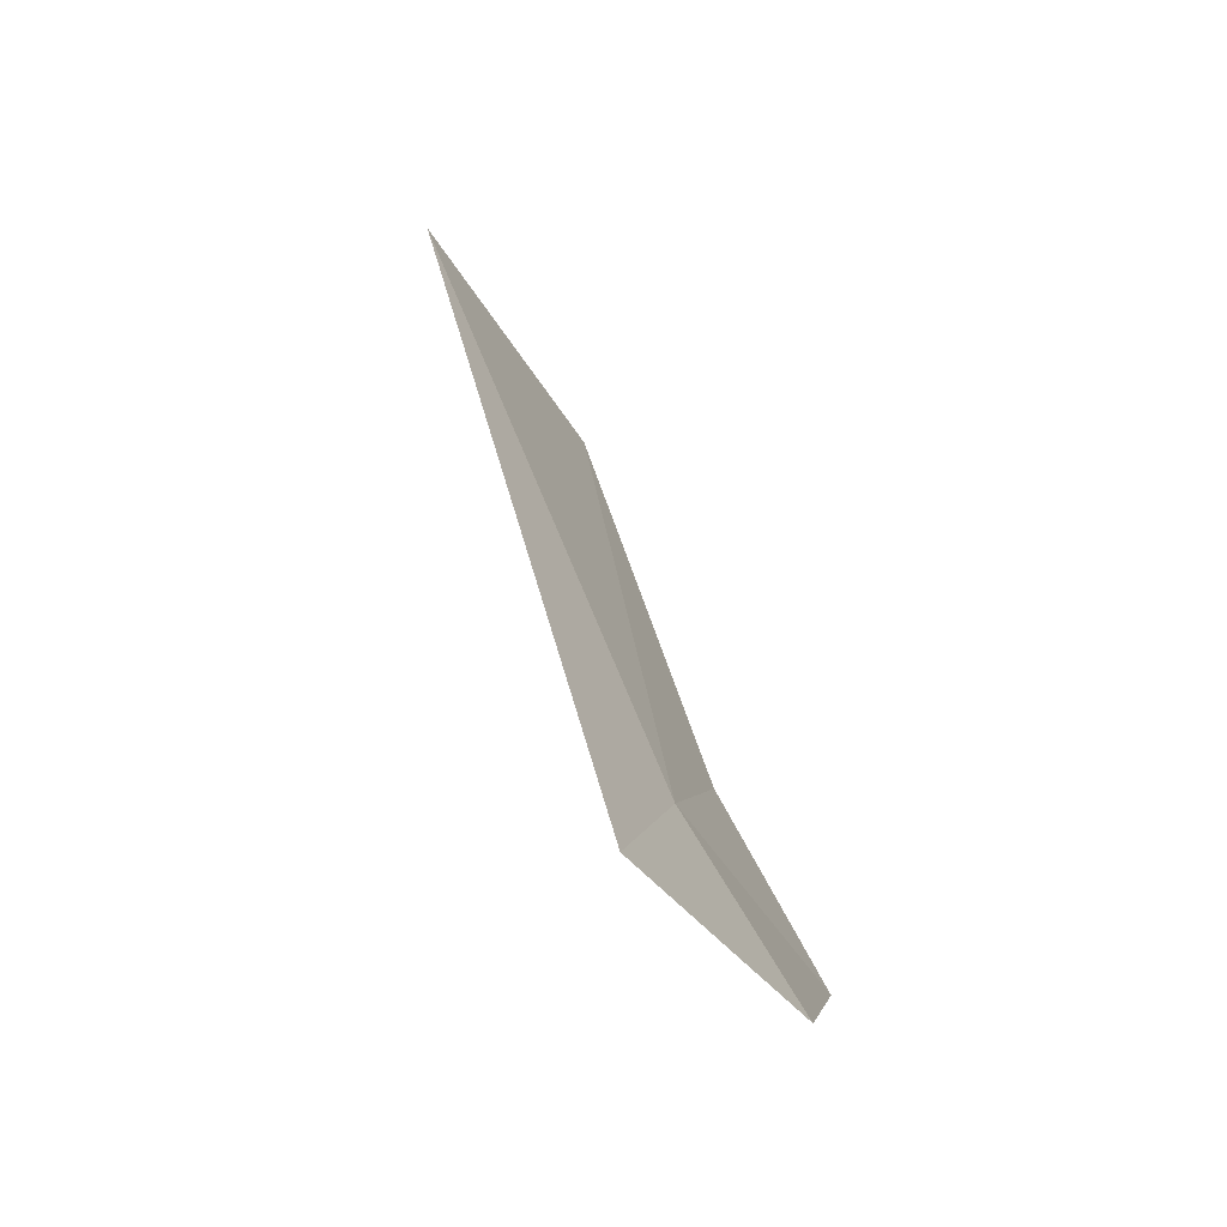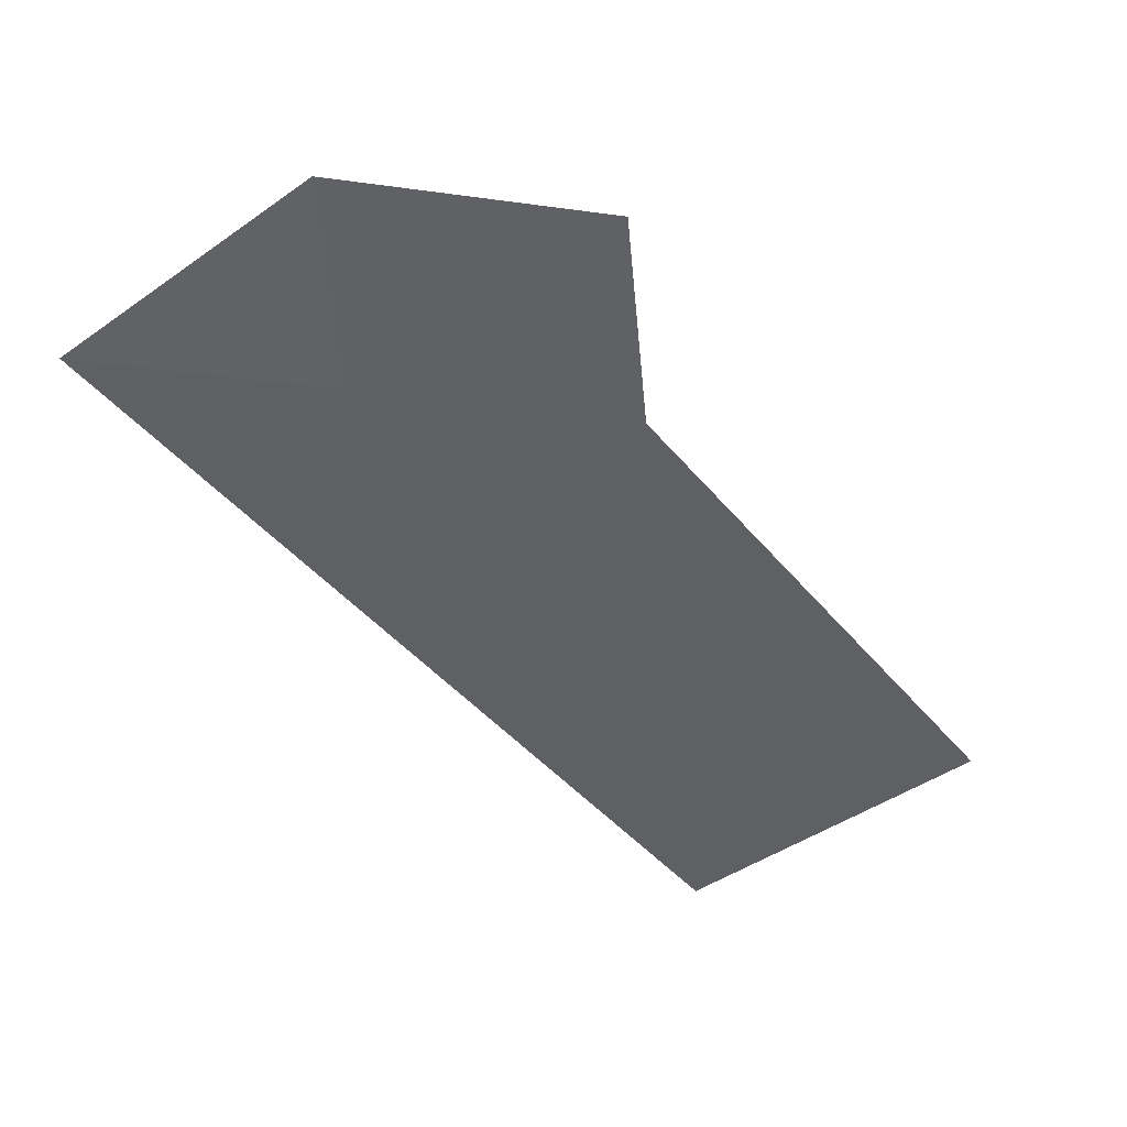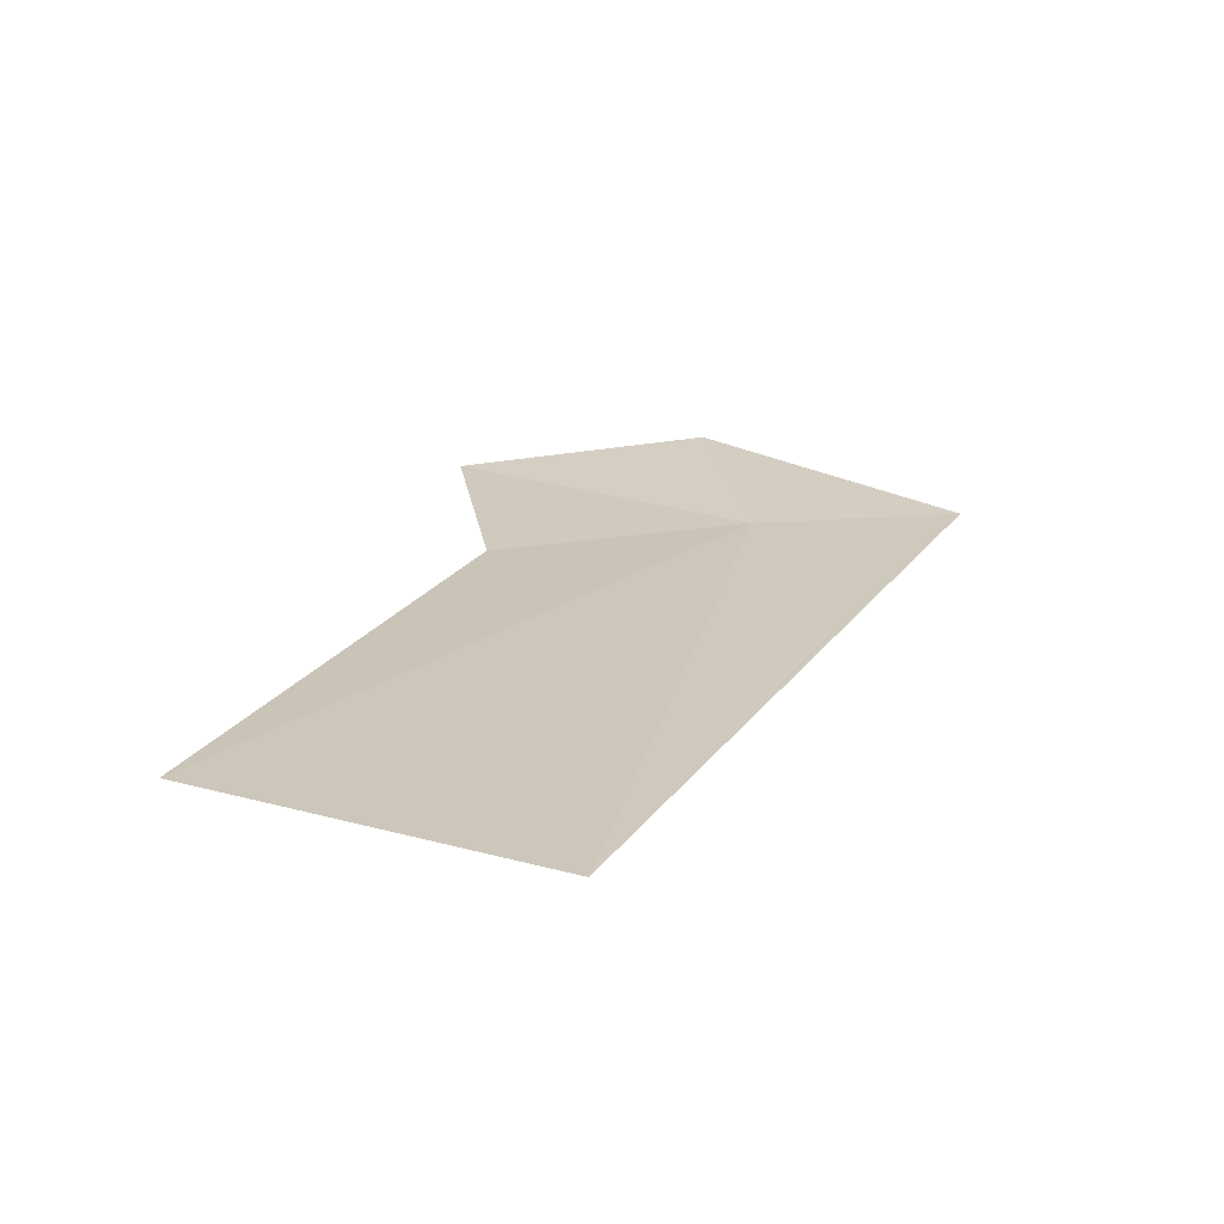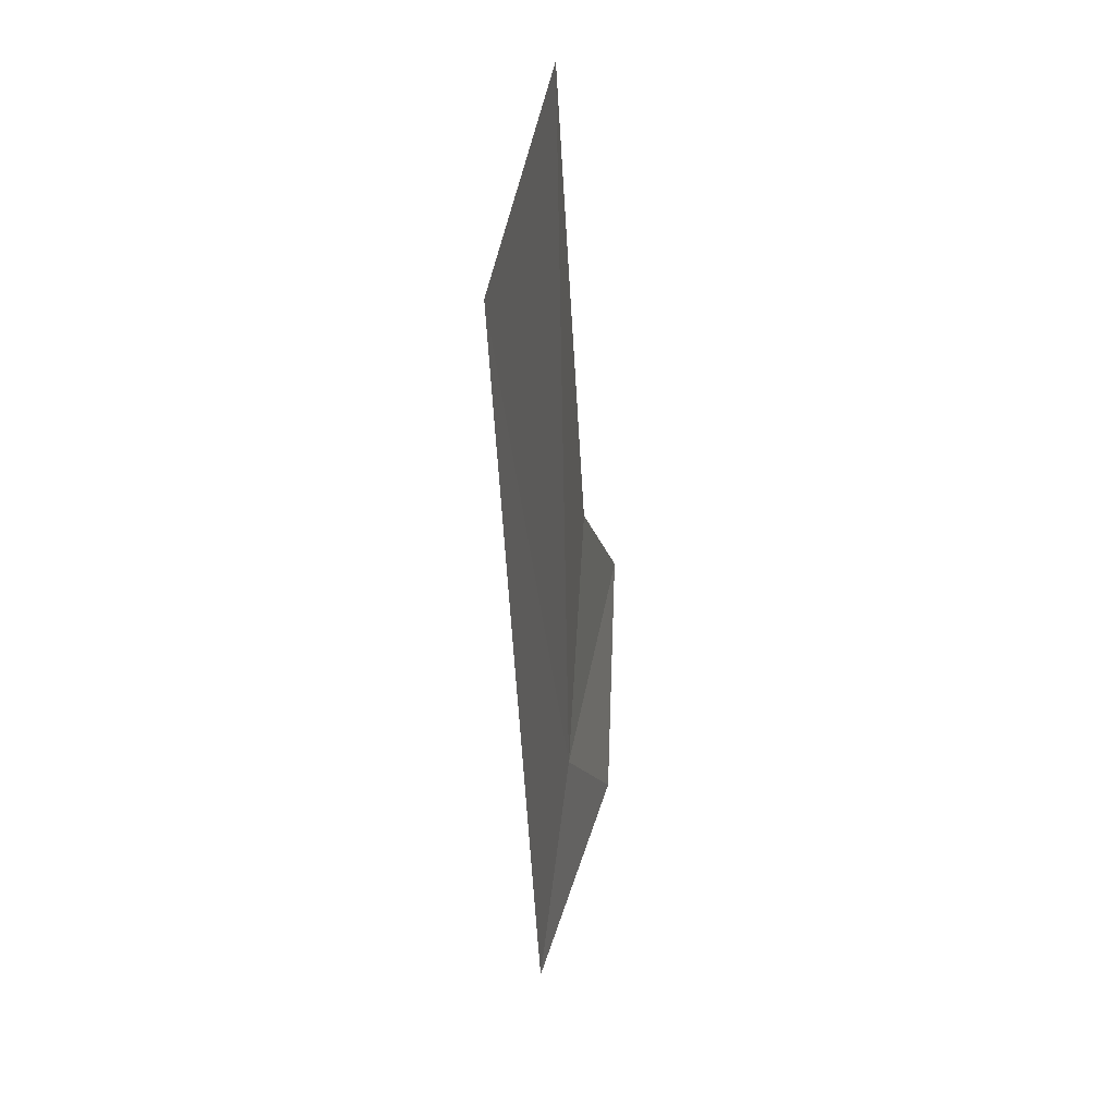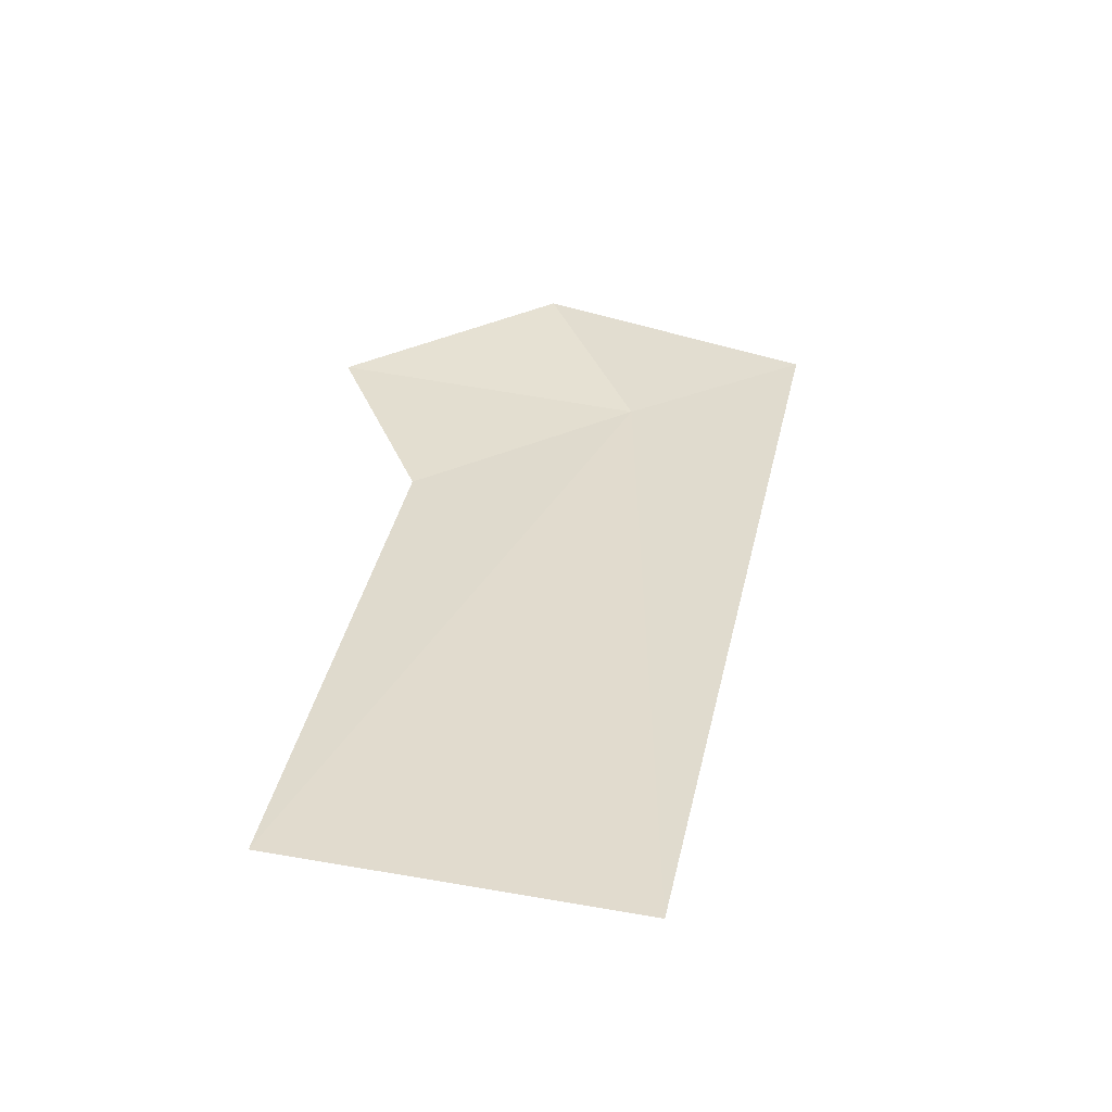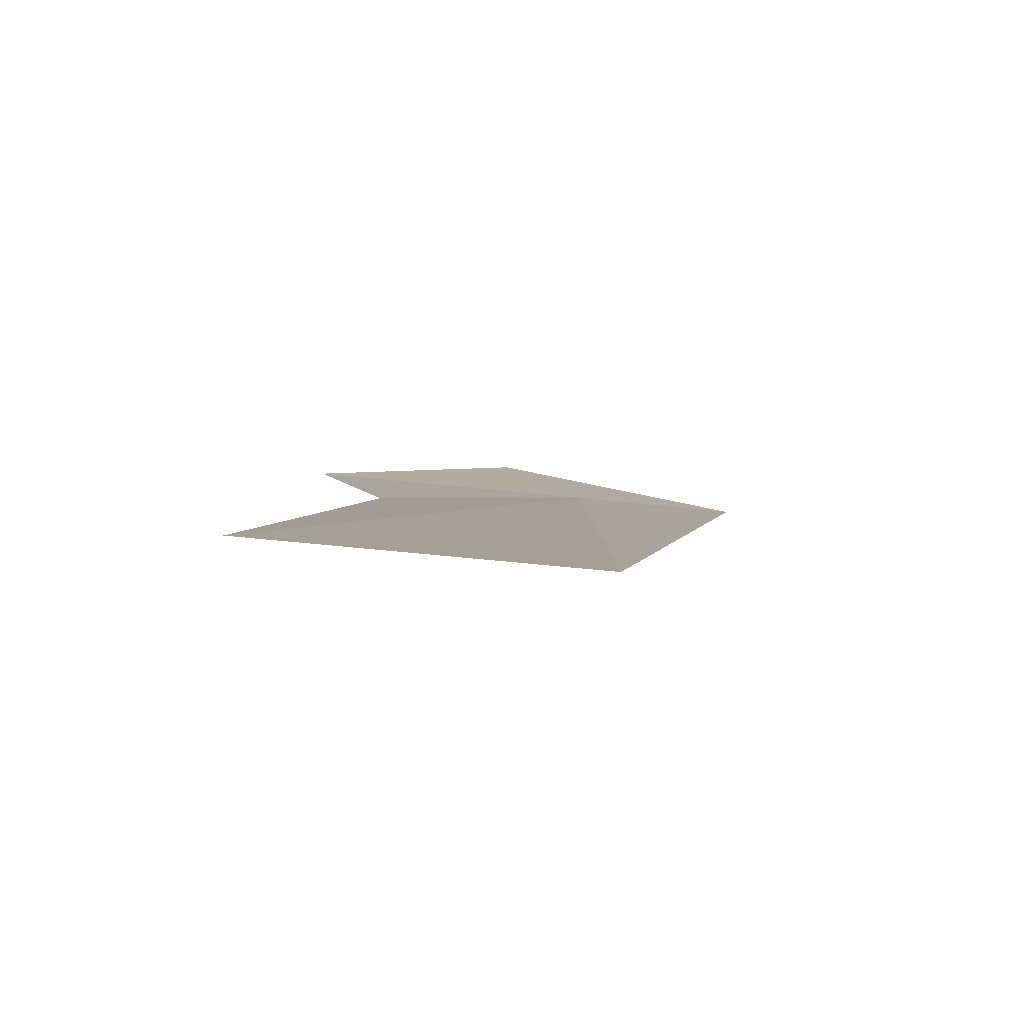
<metadata>
{"format":"obj","ext":"obj","renderer":"f3d","projection":"perspective","resolution":1024,"background":"white","views":[{"elev":-77.2,"azim":-62.5,"up":"+Y"},{"elev":-42.6,"azim":63.1,"up":"+Z"},{"elev":18.7,"azim":-131.0,"up":"+Z"},{"elev":18.5,"azim":-83.6,"up":"+Y"},{"elev":31.8,"azim":-142.3,"up":"+Z"},{"elev":3.4,"azim":-142.7,"up":"+Z"}]}
</metadata>
<code>
v 4.159 -8.836 4.887
v 4.098 -8.592 4.889
v 4.183 -8.755 4.889
v 4.006 -8.641 4.881
v 4.143 -8.91 4.879
v 4.217 -8.87 4.895
v 4.242 -8.792 4.895
f 1 3 2
f 1 2 4
f 1 5 6
f 1 7 3
f 1 6 7
f 1 4 5

</code>
